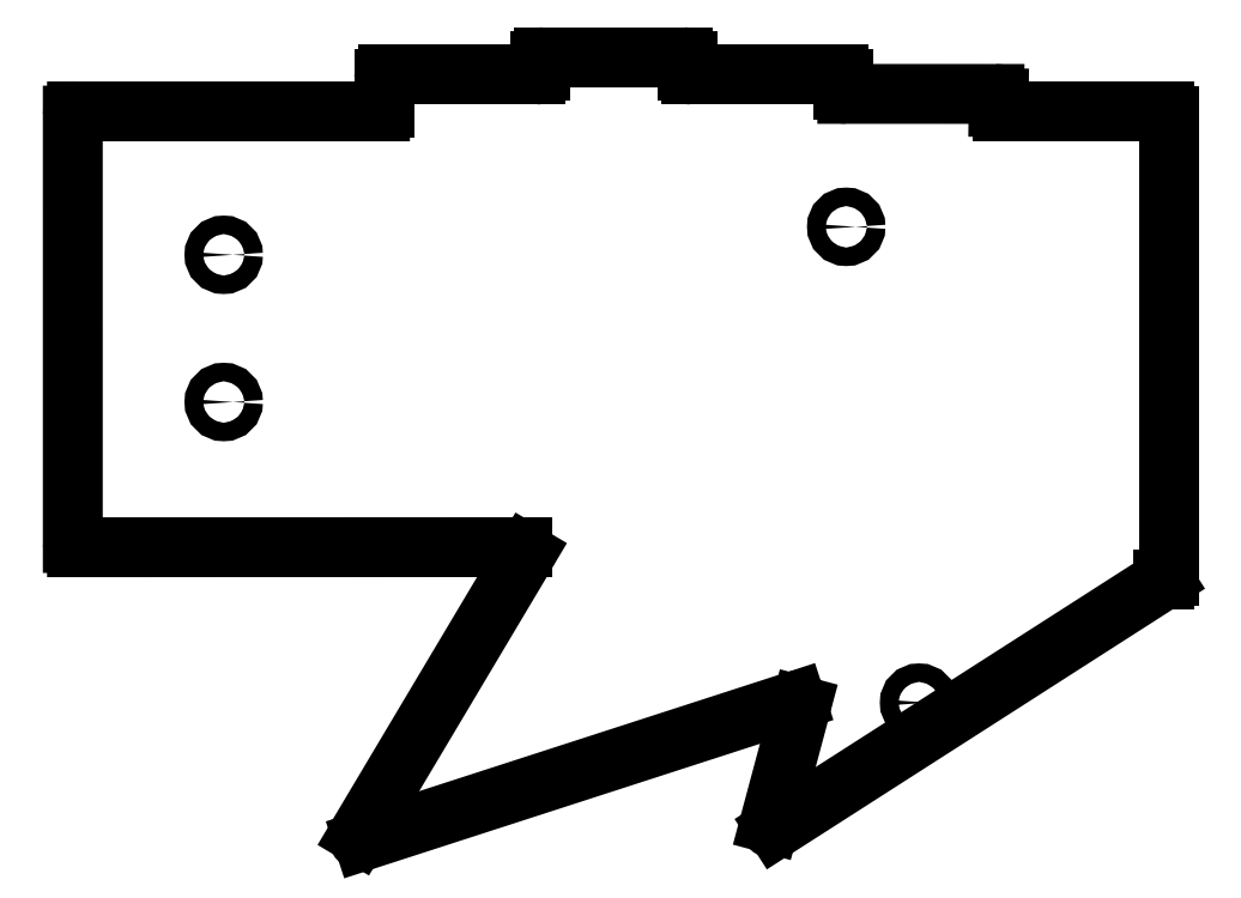
<metadata>
{"format":"dxf","ext":"dxf","renderer":"ezdxf+matplotlib","layout":"modelspace","background":"white","min_lineweight":24,"dpi":150}
</metadata>
<code>
0
SECTION
2
ENTITIES
0
LINE
8
0
10
91.32
20
-90.51
11
91.32
21
-39.7
0
LINE
8
0
10
91.82
20
-39.2
11
127.8
21
-39.2
0
LINE
8
0
10
128.3
20
-38.7
11
128.3
21
-35.33
0
LINE
8
0
10
128.8
20
-34.83
11
146.3
21
-34.83
0
LINE
8
0
10
146.8
20
-34.33
11
146.8
21
-33.25
0
LINE
8
0
10
147.3
20
-32.75
11
163.8
21
-32.75
0
LINE
8
0
10
164.3
20
-33.25
11
164.3
21
-34.33
0
LINE
8
0
10
164.8
20
-34.83
11
182.3
21
-34.83
0
LINE
8
0
10
182.8
20
-35.33
11
182.8
21
-36.62
0
LINE
8
0
10
183.3
20
-37.12
11
200.8
21
-37.13
0
LINE
8
0
10
201.3
20
-37.63
11
201.3
21
-38.7
0
LINE
8
0
10
220.9
20
-94.86
11
174.9
21
-124.4
0
LINE
8
0
10
174.1
20
-123.8
11
177.9
21
-109.9
0
LINE
8
0
10
177.2
20
-109.3
11
125.9
21
-125.9
0
LINE
8
0
10
125.3
20
-125.2
11
145.2
21
-91.76
0
LINE
8
0
10
144.7
20
-91.01
11
91.82
21
-91.01
0
LINE
8
0
10
201.8
20
-39.2
11
221.1
21
-39.2
0
LINE
8
0
10
221.6
20
-39.7
11
221.6
21
-94.36
0
LINE
8
0
10
221.1
20
-94.86
11
220.9
21
-94.86
0
ARC
8
0
10
91.82
20
-39.7
40
0.5
50
90
51
180
0
ARC
8
0
10
127.8
20
-38.7
40
0.5
50
270
51
0
0
ARC
8
0
10
128.8
20
-35.33
40
0.5
50
90
51
180
0
ARC
8
0
10
146.3
20
-34.33
40
0.5
50
270
51
0
0
ARC
8
0
10
147.3
20
-33.25
40
0.5
50
90
51
180
0
ARC
8
0
10
163.8
20
-33.25
40
0.5
50
0
51
90
0
ARC
8
0
10
164.8
20
-34.33
40
0.5
50
180
51
270
0
ARC
8
0
10
182.3
20
-35.33
40
0.5
50
0
51
90
0
ARC
8
0
10
183.3
20
-36.62
40
0.5
50
180
51
270
0
ARC
8
0
10
200.8
20
-37.63
40
0.5
50
359.3
51
89.99
0
ARC
8
0
10
201.8
20
-38.7
40
0.5
50
179.3
51
270
0
ARC
8
0
10
221.1
20
-39.7
40
0.5
50
0
51
90
0
ARC
8
0
10
221.1
20
-94.36
40
0.5
50
270
51
0
0
ARC
8
0
10
174.6
20
-124
40
0.5
50
165
51
302.7
0
ARC
8
0
10
177.4
20
-109.7
40
0.5
50
345
51
107.9
0
ARC
8
0
10
125.7
20
-125.4
40
0.5
50
149.2
51
287.9
0
ARC
8
0
10
144.7
20
-91.51
40
0.5
50
329.2
51
90.01
0
ARC
8
0
10
91.82
20
-90.51
40
0.5
50
180
51
270
0
CIRCLE
8
0
10
109.2
20
-56.25
40
1.1
0
CIRCLE
8
0
10
109.2
20
-73.75
40
1.1
0
CIRCLE
8
0
10
183.2
20
-52.92
40
1.1
0
CIRCLE
8
0
10
191.9
20
-109.5
40
1.1
0
ENDSEC
0
EOF

</code>
